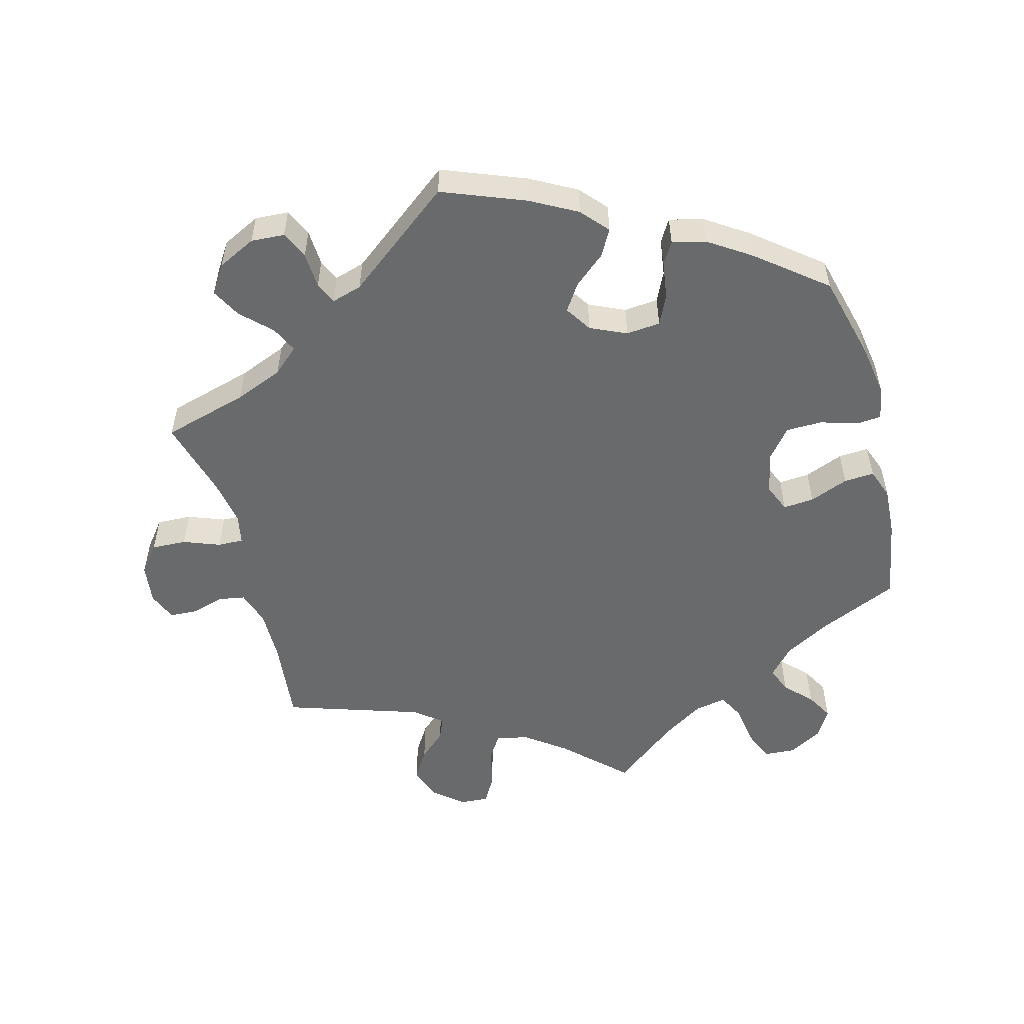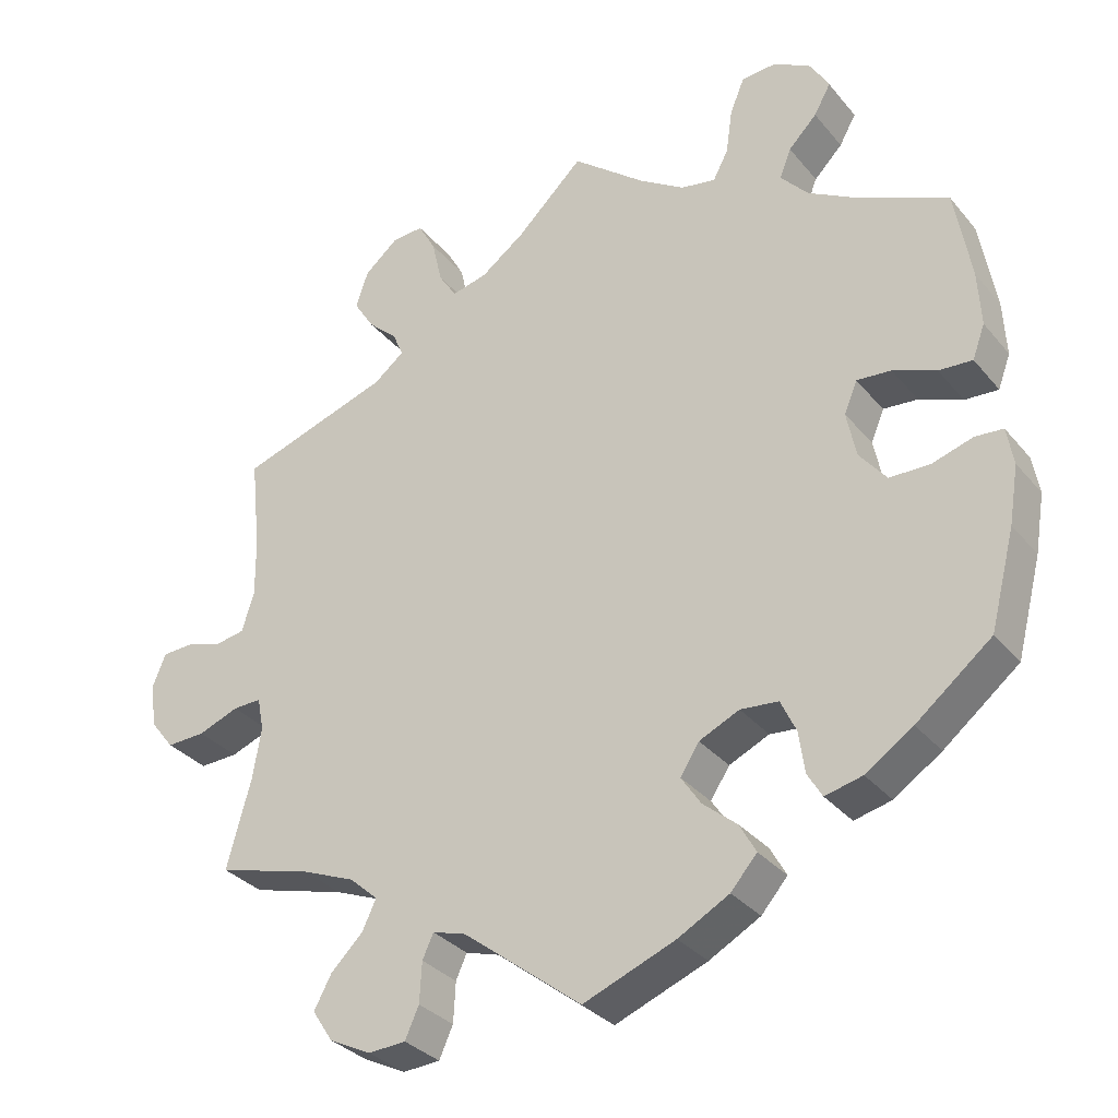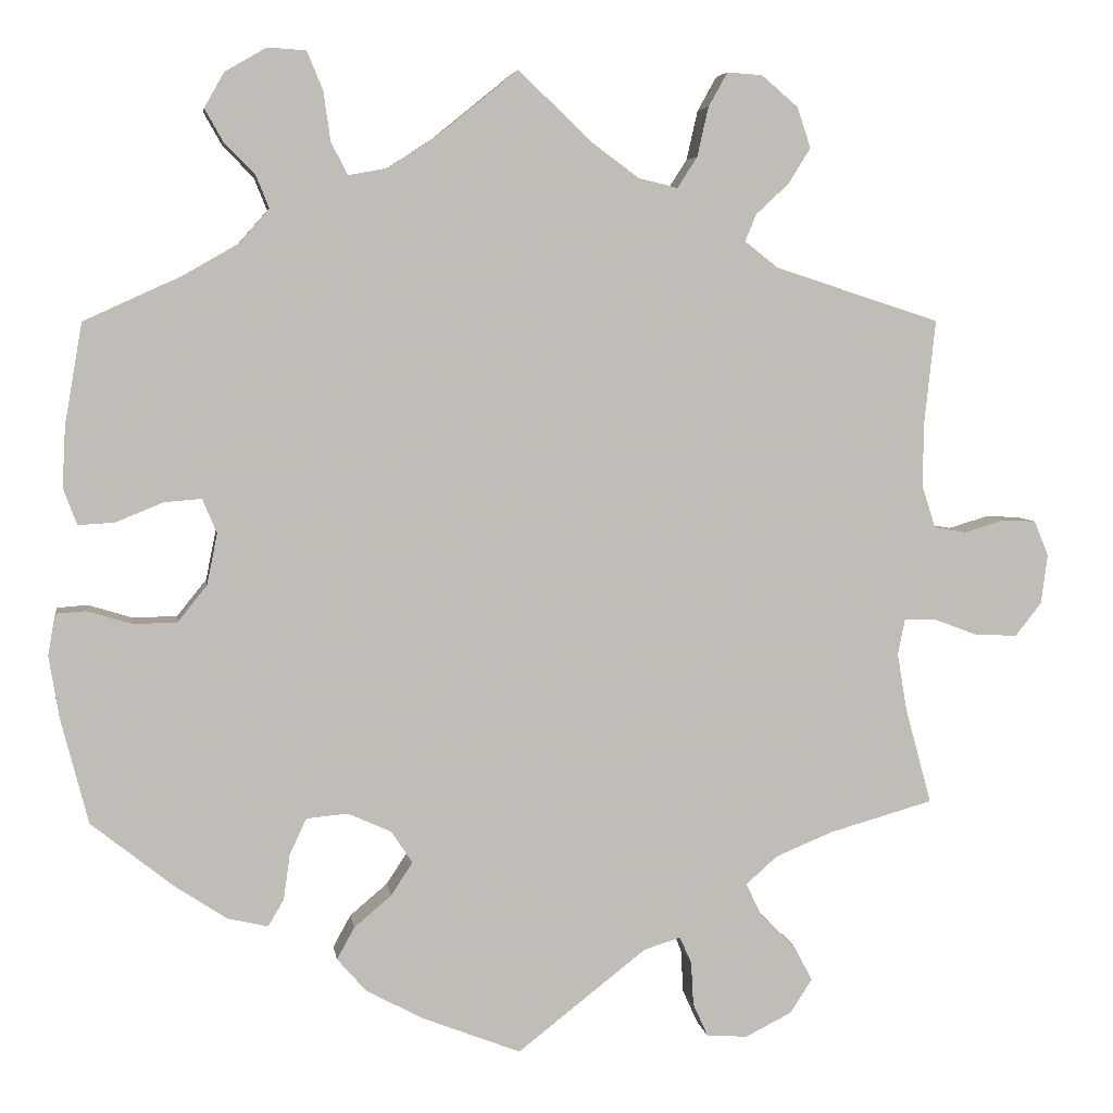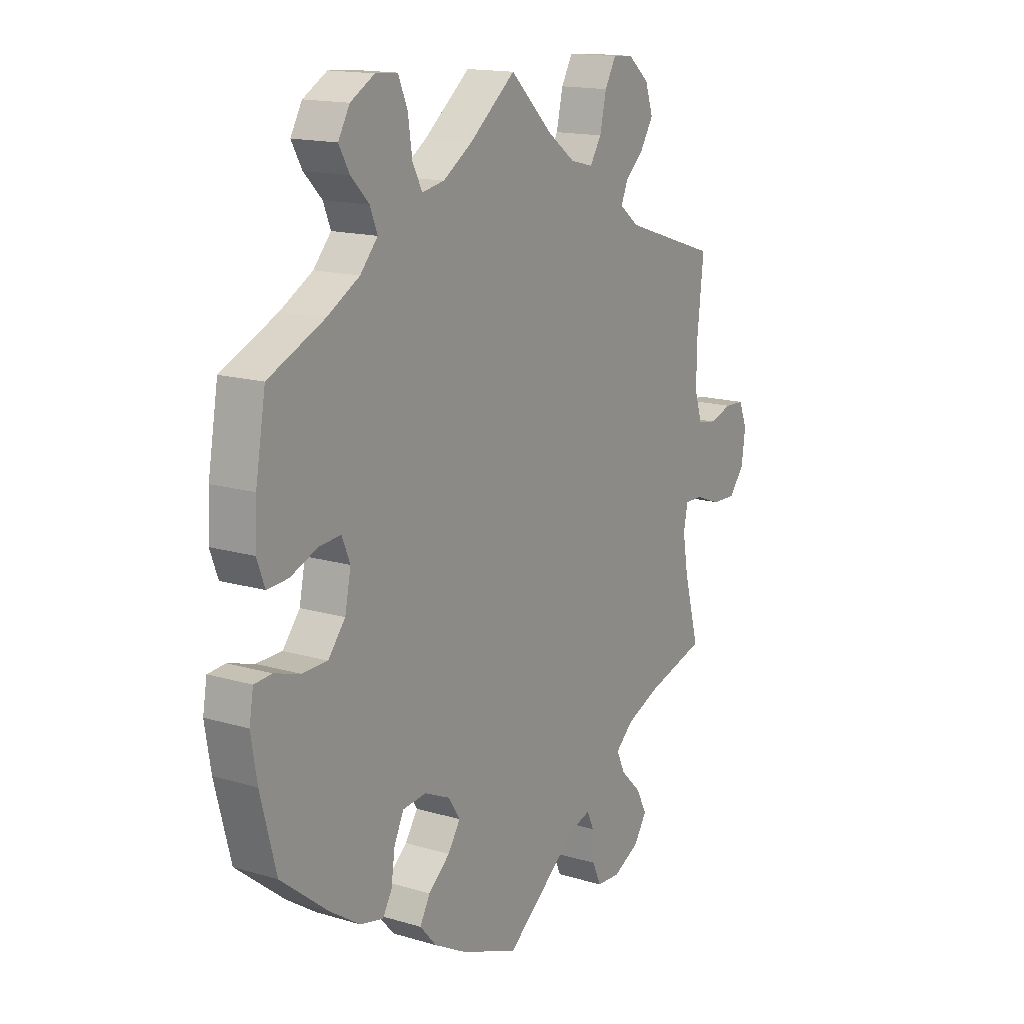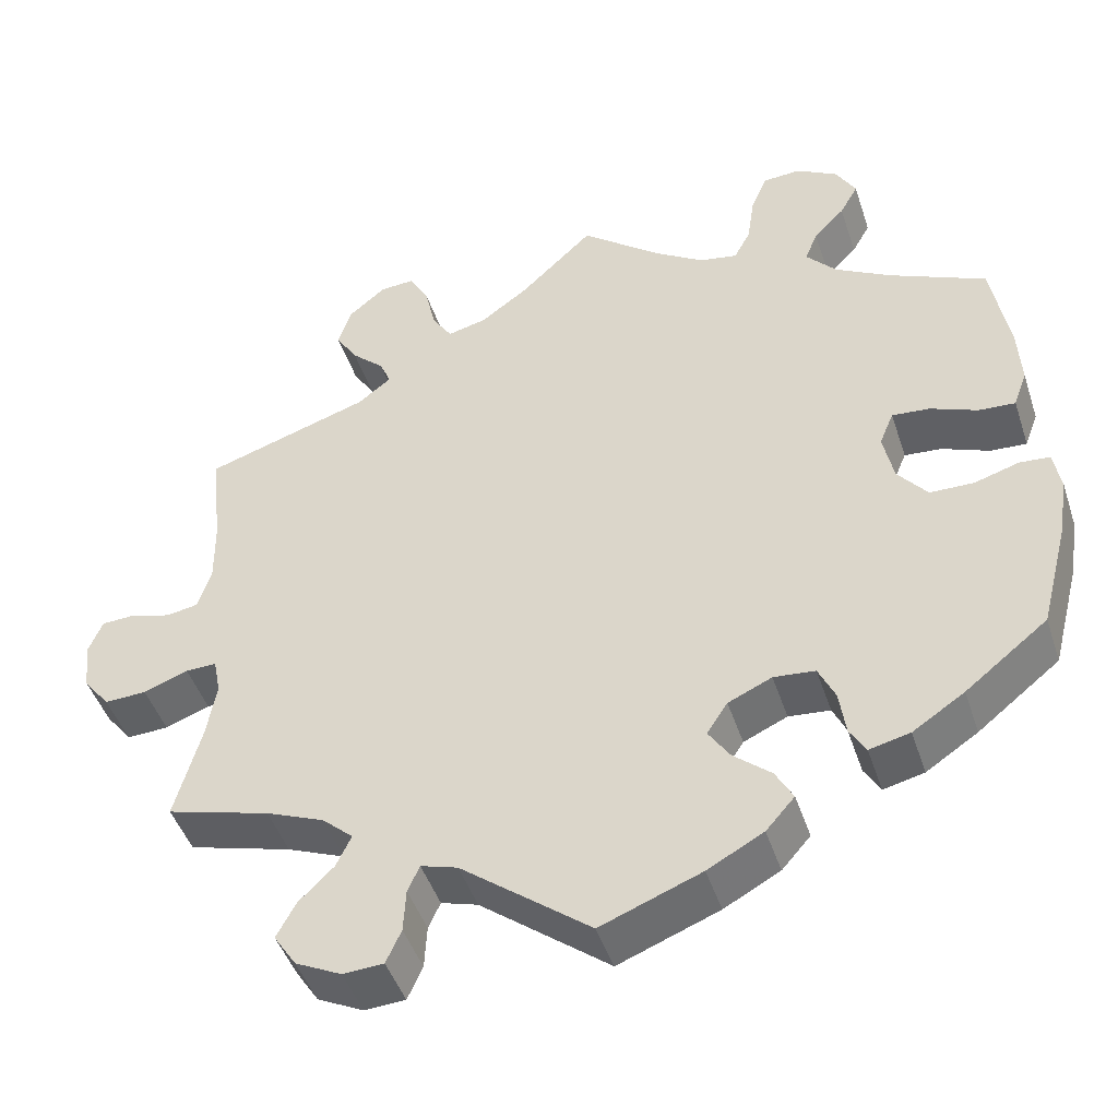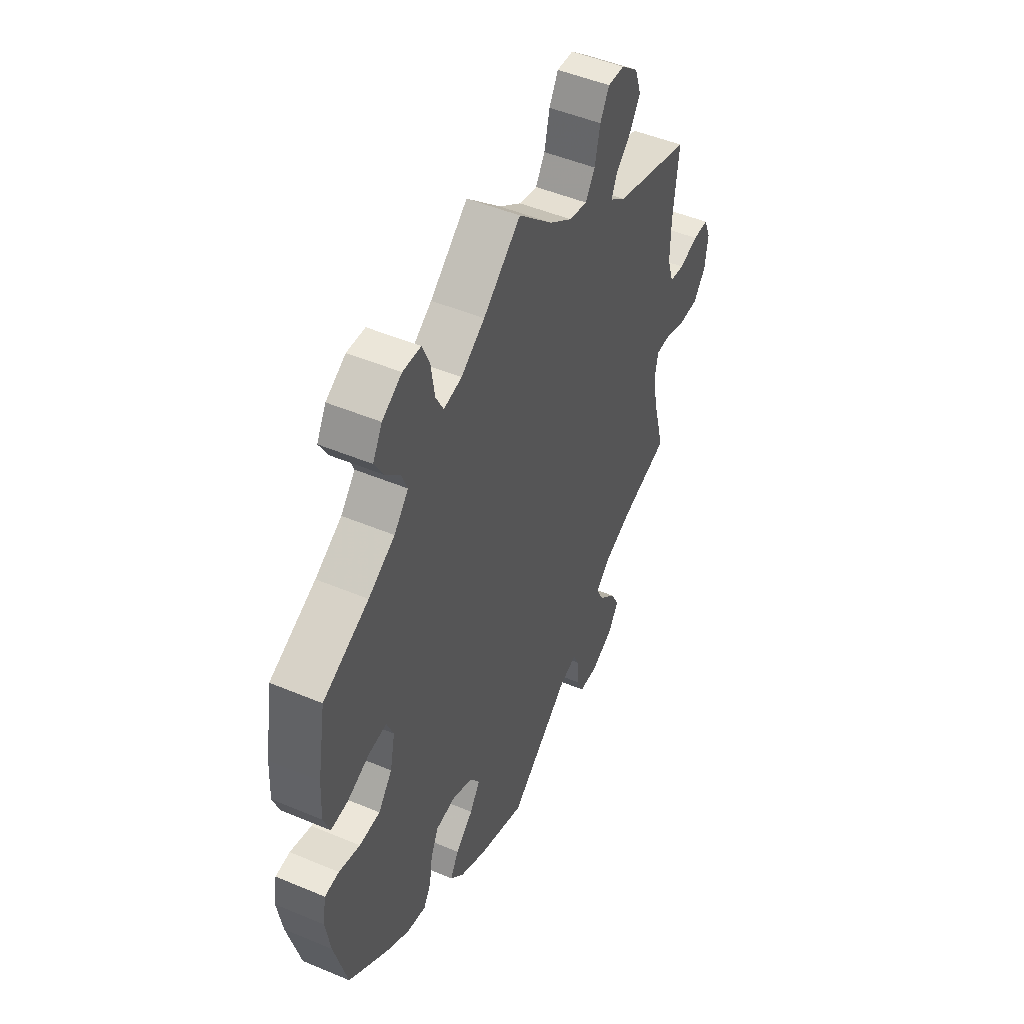
<metadata>
{"format":"obj","ext":"obj","renderer":"f3d","projection":"perspective","resolution":1024,"background":"white","views":[{"elev":-52.9,"azim":-165.2,"up":"+Y"},{"elev":-32.5,"azim":-147.1,"up":"+Z"},{"elev":5.2,"azim":-8.3,"up":"+Z"},{"elev":15.4,"azim":-57.8,"up":"+Z"},{"elev":-46.1,"azim":-162.1,"up":"+Z"},{"elev":49.1,"azim":-65.0,"up":"+Z"}]}
</metadata>
<code>
v 0.201 0.07 0.476
v -0.318 0.07 -0.447
v 0.314 0.07 -0.452
v -0.546 0.07 0.061
v -0.211 0.07 0.489
v -0.559 0.07 0.183
v -0.563 0.07 0.107
v 0.208 0.07 -0.479
v 0.296 0.07 -0.612
v -0.269 0.07 -0.311
v 0 0.07 -0.62
v 0.522 0.07 0.099
v 0.649 0.07 -0.096
v -0.136 0.07 -0.371
v -0.5 0.07 0.064
v -0.426 0.07 -0.061
v 0.371 0.07 0.527
v -0.394 0.07 0.092
v 0.295 0.07 -0.412
v -0.1 0.07 0.539
v 0.308 0.07 0.617
v -0.241 0.07 0.592
v 0.354 0.07 -0.583
v 0.579 0.07 0.039
v 0.092 0.07 0.532
v -0.386 0.07 0.569
v 0.343 0.07 0.482
v -0.537 0.07 -0.31
v 0.539 0.07 0.046
v -0.162 0.07 -0.331
v 0 0.07 0.62
v 0.382 0.07 -0.54
v 0.226 0.07 -0.567
v -0.376 0.07 0.049
v 0.54 0.07 -0.073
v 0.33 0.07 0.377
v 0.492 0.07 -0.118
v -0.324 0.07 0.488
v -0.309 0.07 0.643
v -0.389 0.07 -0.015
v 0.358 0.07 -0.495
v -0.363 0.07 0.528
v -0.434 0.07 -0.392
v 0.537 0.07 -0.31
v 0.245 0.07 -0.609
v 0.302 0.07 0.444
v -0.361 0.07 0.613
v -0.163 0.07 0.498
v -0.126 0.07 -0.571
v -0.571 0.07 -0.179
v -0.537 0.07 0.31
v 0.63 0.07 0.054
v -0.416 0.07 0.365
v -0.298 0.07 -0.413
v -0.232 0.07 0.529
v 0.407 0.07 -0.347
v 0.264 0.07 0.62
v -0.584 0.07 -0.1
v -0.369 0.07 -0.435
v 0.223 0.07 -0.512
v 0.537 0.07 0.31
v 0.504 0.07 -0.189
v 0.523 0.07 0.179
v -0.196 0.07 -0.533
v 0.334 0.07 -0.377
v 0.162 0.07 -0.493
v -0.232 0.07 -0.492
v 0.24 0.07 0.577
v -0.575 0.07 -0.048
v 0.354 0.07 0.578
v -0.537 0.07 -0.045
v 0.226 0.07 0.515
v 0.682 0.07 -0.054
v -0.308 0.07 0.448
v -0.481 0.07 -0.062
v -0.217 0.07 -0.306
v -0.163 0.07 -0.412
v -0.346 0.07 0.405
v 0.596 0.07 -0.094
v 0.288 0.07 0.41
v -0.21 0.07 -0.452
v -0.261 0.07 0.64
v 0.152 0.07 0.488
v 0.69 0.07 0.008
v 0.501 0.07 -0.072
v -0.29 0.07 -0.356
v -0.441 0.07 0.088
v 0.672 0.07 0.052
v 0.201 -0 0.476
v -0.318 -0 -0.447
v 0.314 -0 -0.452
v -0.546 -0 0.061
v -0.211 -0 0.489
v -0.559 -0 0.183
v -0.563 -0 0.107
v 0.208 -0 -0.479
v 0.296 -0 -0.612
v -0.269 -0 -0.311
v 0 -0 -0.62
v 0.522 -0 0.099
v 0.649 -0 -0.096
v -0.136 -0 -0.371
v -0.5 -0 0.064
v -0.426 -0 -0.061
v 0.371 -0 0.527
v -0.394 -0 0.092
v 0.295 -0 -0.412
v -0.1 -0 0.539
v 0.308 -0 0.617
v -0.241 -0 0.592
v 0.354 -0 -0.583
v 0.579 -0 0.039
v 0.092 -0 0.532
v -0.386 -0 0.569
v 0.343 -0 0.482
v -0.537 -0 -0.31
v 0.539 -0 0.046
v -0.162 -0 -0.331
v 0 -0 0.62
v 0.382 -0 -0.54
v 0.226 -0 -0.567
v -0.376 -0 0.049
v 0.54 -0 -0.073
v 0.33 -0 0.377
v 0.492 -0 -0.118
v -0.324 -0 0.488
v -0.309 -0 0.643
v -0.389 -0 -0.015
v 0.358 -0 -0.495
v -0.363 -0 0.528
v -0.434 -0 -0.392
v 0.537 -0 -0.31
v 0.245 -0 -0.609
v 0.302 -0 0.444
v -0.361 -0 0.613
v -0.163 -0 0.498
v -0.126 -0 -0.571
v -0.571 -0 -0.179
v -0.537 -0 0.31
v 0.63 -0 0.054
v -0.416 -0 0.365
v -0.298 -0 -0.413
v -0.232 -0 0.529
v 0.407 -0 -0.347
v 0.264 -0 0.62
v -0.584 -0 -0.1
v -0.369 -0 -0.435
v 0.223 -0 -0.512
v 0.537 -0 0.31
v 0.504 -0 -0.189
v 0.523 -0 0.179
v -0.196 -0 -0.533
v 0.334 -0 -0.377
v 0.162 -0 -0.493
v -0.232 -0 -0.492
v 0.24 -0 0.577
v -0.575 -0 -0.048
v 0.354 -0 0.578
v -0.537 -0 -0.045
v 0.226 -0 0.515
v 0.682 -0 -0.054
v -0.308 -0 0.448
v -0.481 -0 -0.062
v -0.217 -0 -0.306
v -0.163 -0 -0.412
v -0.346 -0 0.405
v 0.596 -0 -0.094
v 0.288 -0 0.41
v -0.21 -0 -0.452
v -0.261 -0 0.64
v 0.152 -0 0.488
v 0.69 -0 0.008
v 0.501 -0 -0.072
v -0.29 -0 -0.356
v -0.441 -0 0.088
v 0.672 -0 0.052
f 62 44 56
f 37 62 56 65
f 85 37 65 19
f 73 13 79 35
f 73 35 85
f 84 73 85
f 24 52 88 84
f 29 24 84 85
f 12 29 85 19
f 36 61 63
f 80 36 63 12
f 70 17 27 46
f 70 46 80
f 21 70 80
f 72 68 57 21
f 1 72 21 80
f 83 1 80 12
f 20 31 25
f 48 20 25 83
f 5 48 83 12
f 39 82 22 55
f 39 55 5
f 47 39 5
f 38 42 26 47
f 74 38 47 5
f 78 74 5 12
f 7 6 51 53
f 87 15 4 7
f 18 87 7 53
f 34 18 53 78
f 58 69 71 75
f 58 75 16
f 50 58 16
f 28 50 16
f 43 28 16 40
f 86 54 2 59
f 10 86 59 43
f 64 67 81 77
f 64 77 14
f 66 11 49 64
f 8 66 64 14
f 9 45 33 60
f 9 60 8
f 23 9 8
f 3 41 32 23
f 19 3 23 8
f 34 78 12 19
f 10 43 40 34
f 76 10 34
f 30 76 34 19
f 19 8 14 30
f 144 132 150
f 153 144 150 125
f 107 153 125 173
f 123 167 101 161
f 173 123 161
f 173 161 172
f 172 176 140 112
f 173 172 112 117
f 107 173 117 100
f 151 149 124
f 100 151 124 168
f 134 115 105 158
f 168 134 158
f 168 158 109
f 109 145 156 160
f 168 109 160 89
f 100 168 89 171
f 113 119 108
f 171 113 108 136
f 100 171 136 93
f 143 110 170 127
f 93 143 127
f 93 127 135
f 135 114 130 126
f 93 135 126 162
f 100 93 162 166
f 141 139 94 95
f 95 92 103 175
f 141 95 175 106
f 166 141 106 122
f 163 159 157 146
f 104 163 146
f 104 146 138
f 104 138 116
f 128 104 116 131
f 147 90 142 174
f 131 147 174 98
f 165 169 155 152
f 102 165 152
f 152 137 99 154
f 102 152 154 96
f 148 121 133 97
f 96 148 97
f 96 97 111
f 111 120 129 91
f 96 111 91 107
f 107 100 166 122
f 122 128 131 98
f 122 98 164
f 107 122 164 118
f 118 102 96 107
f 56 144 153 65
f 65 153 107 19
f 19 107 91 3
f 3 91 129 41
f 41 129 120 32
f 32 120 111 23
f 23 111 97 9
f 9 97 133 45
f 45 133 121 33
f 33 121 148 60
f 60 148 96 8
f 8 96 154 66
f 66 154 99 11
f 11 99 137 49
f 49 137 152 64
f 64 152 155 67
f 67 155 169 81
f 81 169 165 77
f 77 165 102 14
f 14 102 118 30
f 30 118 164 76
f 76 164 98 10
f 10 98 174 86
f 86 174 142 54
f 54 142 90 2
f 2 90 147 59
f 59 147 131 43
f 43 131 116 28
f 28 116 138 50
f 50 138 146 58
f 58 146 157 69
f 69 157 159 71
f 71 159 163 75
f 75 163 104 16
f 16 104 128 40
f 40 128 122 34
f 34 122 106 18
f 18 106 175 87
f 87 175 103 15
f 15 103 92 4
f 4 92 95 7
f 7 95 94 6
f 6 94 139 51
f 51 139 141 53
f 53 141 166 78
f 78 166 162 74
f 74 162 126 38
f 38 126 130 42
f 42 130 114 26
f 26 114 135 47
f 47 135 127 39
f 39 127 170 82
f 82 170 110 22
f 22 110 143 55
f 55 143 93 5
f 5 93 136 48
f 48 136 108 20
f 20 108 119 31
f 31 119 113 25
f 25 113 171 83
f 83 171 89 1
f 1 89 160 72
f 72 160 156 68
f 68 156 145 57
f 57 145 109 21
f 21 109 158 70
f 70 158 105 17
f 17 105 115 27
f 27 115 134 46
f 46 134 168 80
f 80 168 124 36
f 36 124 149 61
f 61 149 151 63
f 63 151 100 12
f 12 100 117 29
f 29 117 112 24
f 24 112 140 52
f 52 140 176 88
f 88 176 172 84
f 84 172 161 73
f 73 161 101 13
f 13 101 167 79
f 79 167 123 35
f 35 123 173 85
f 85 173 125 37
f 37 125 150 62
f 62 150 132 44
f 44 132 144 56

</code>
